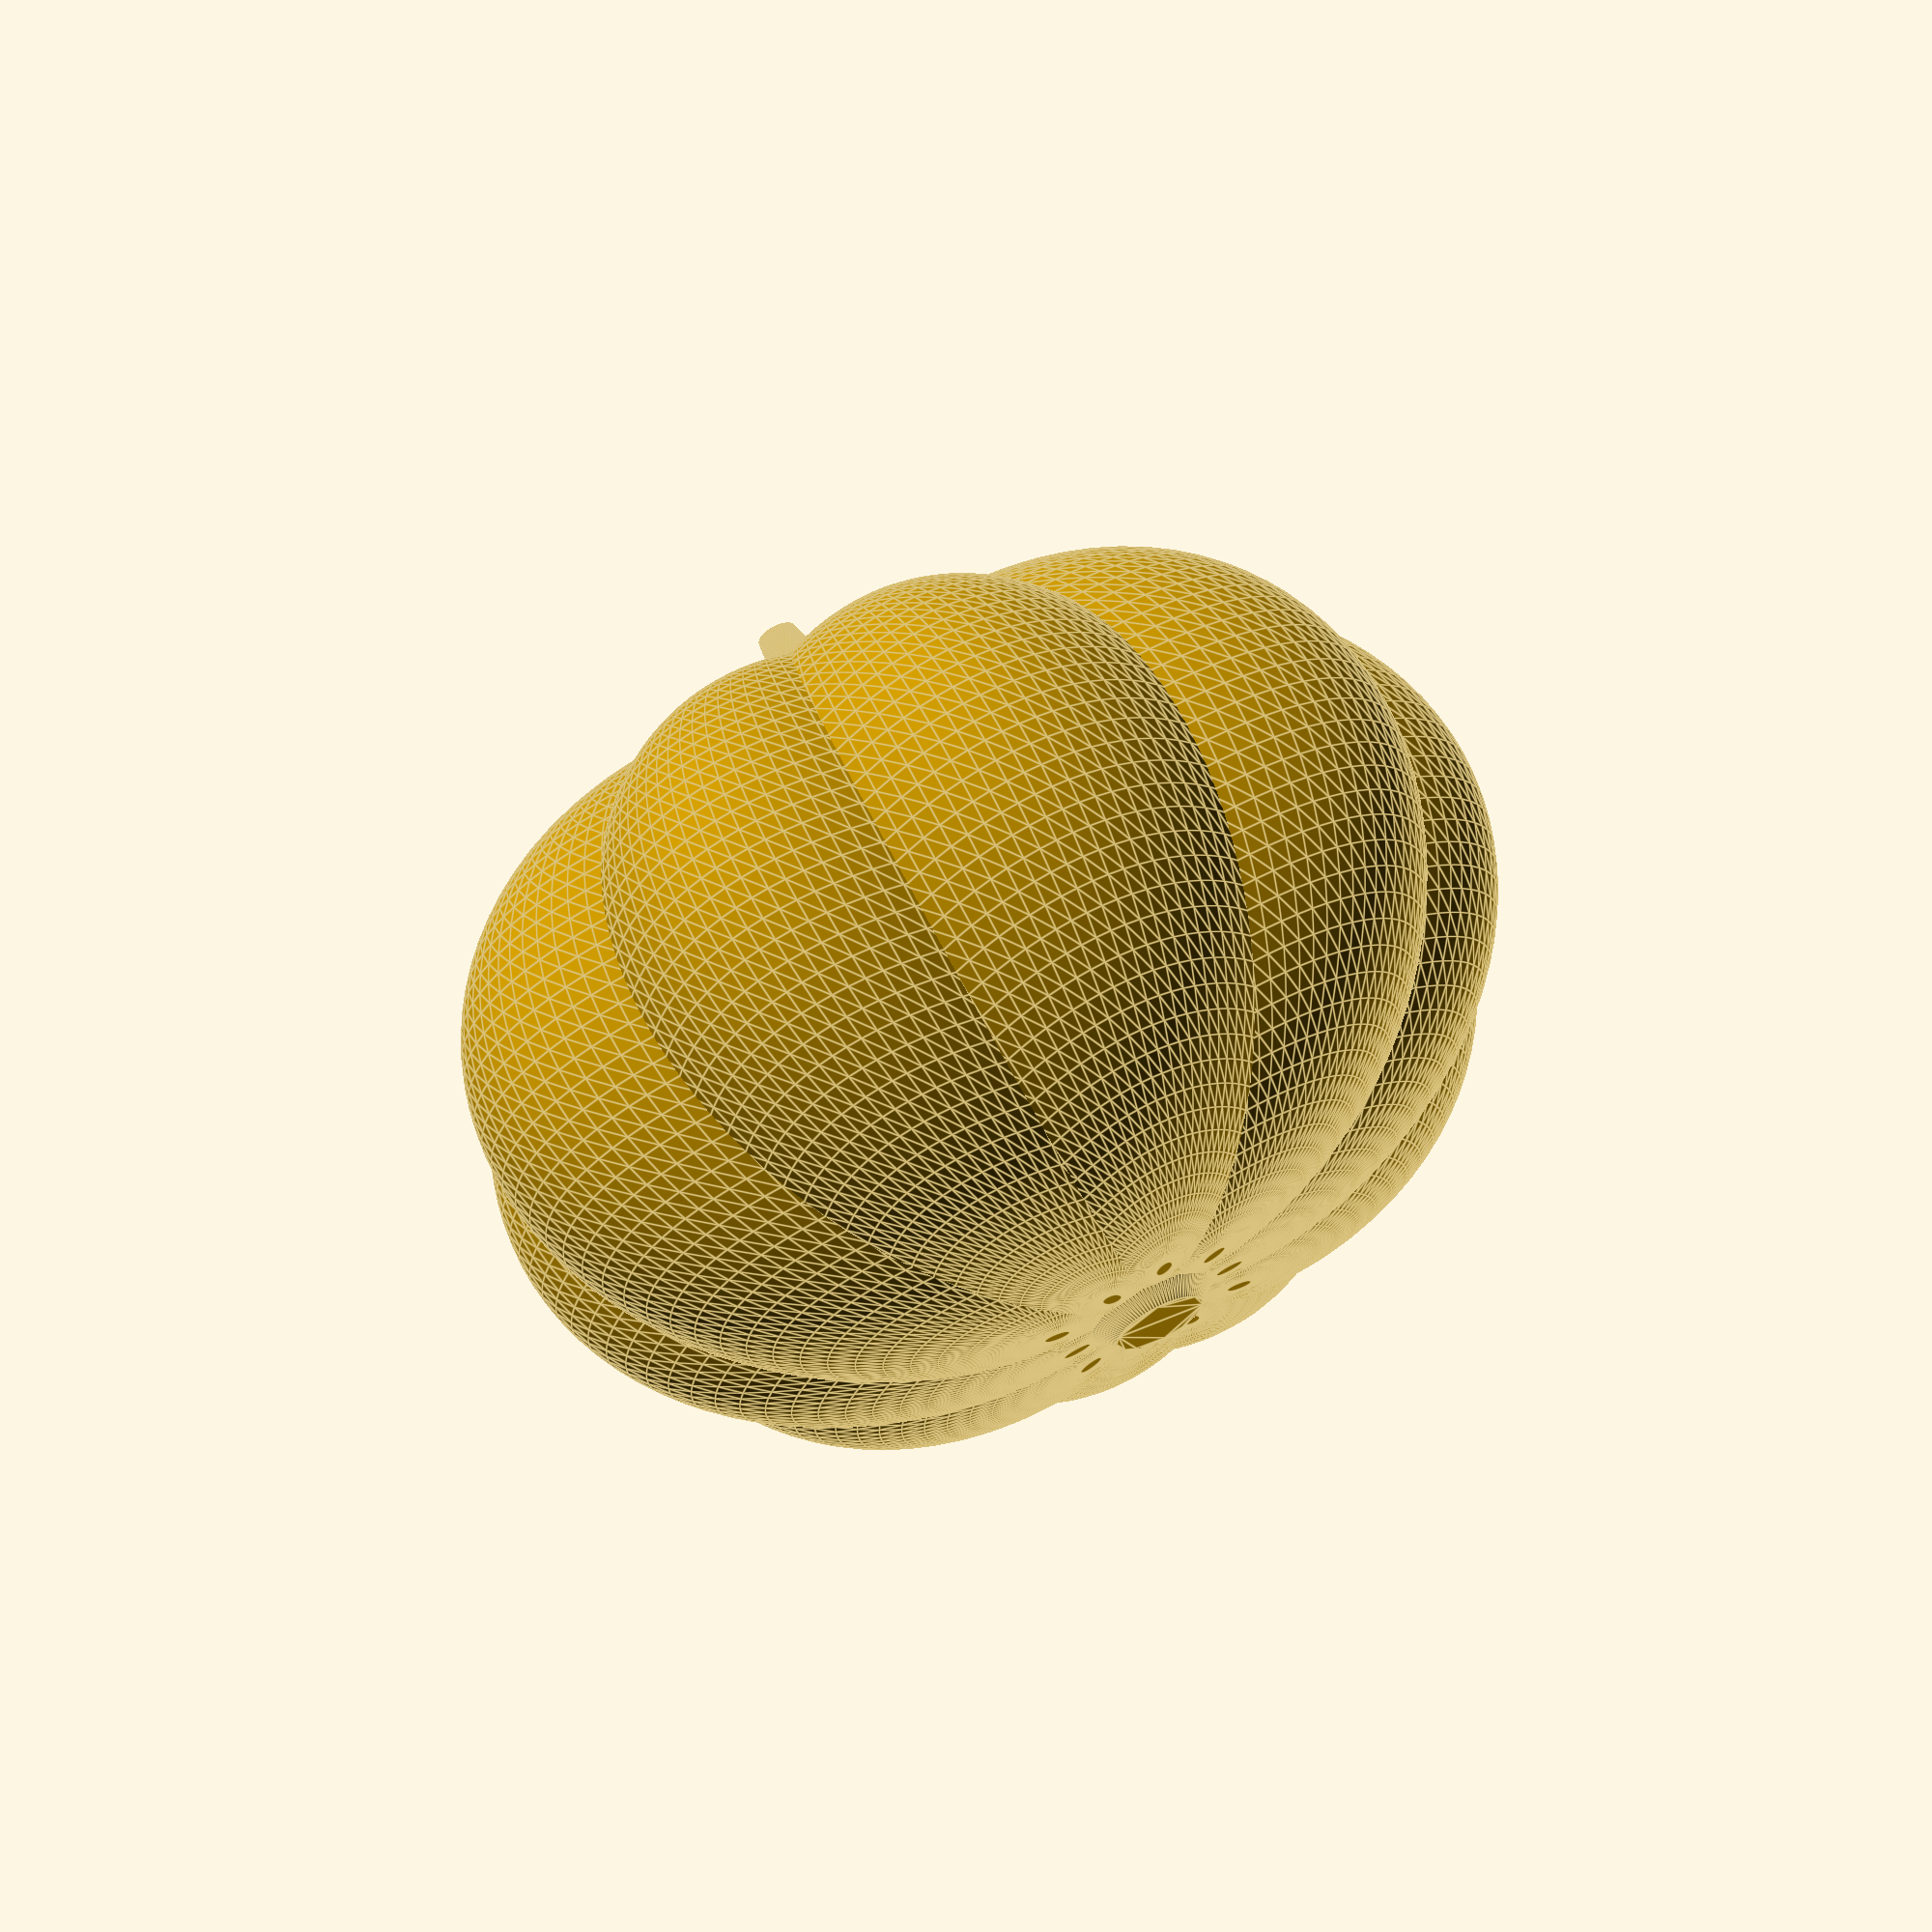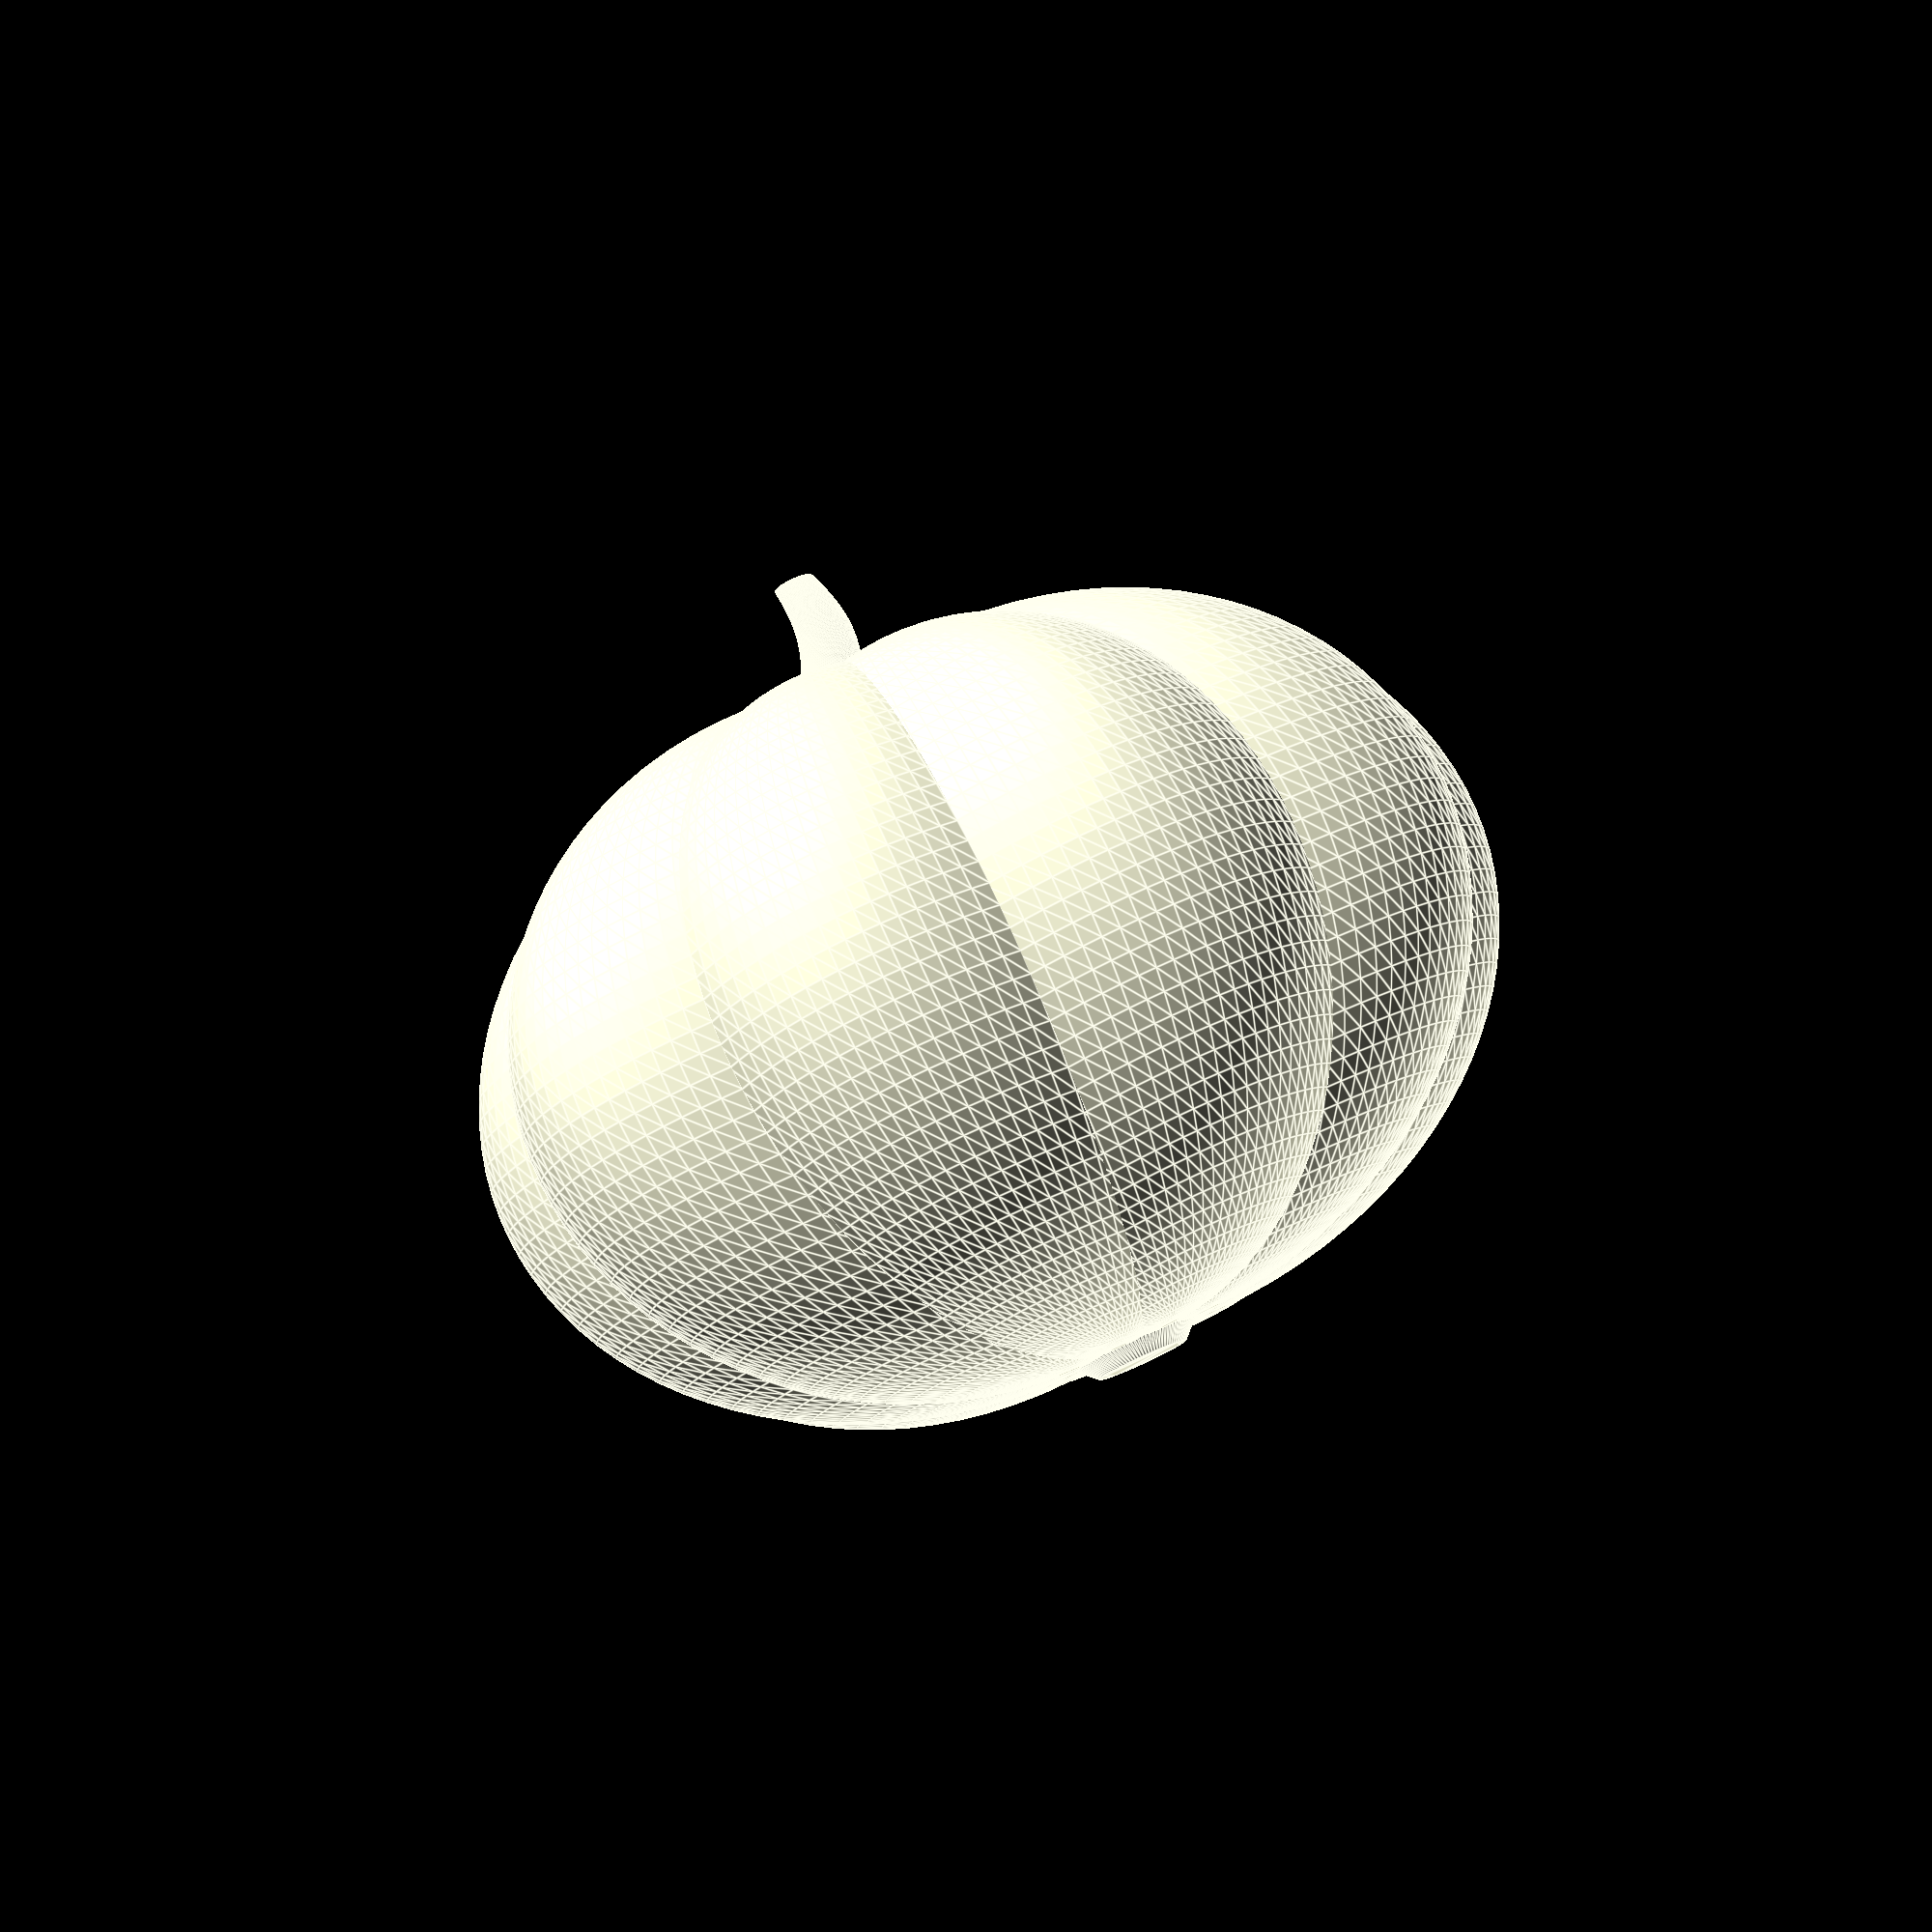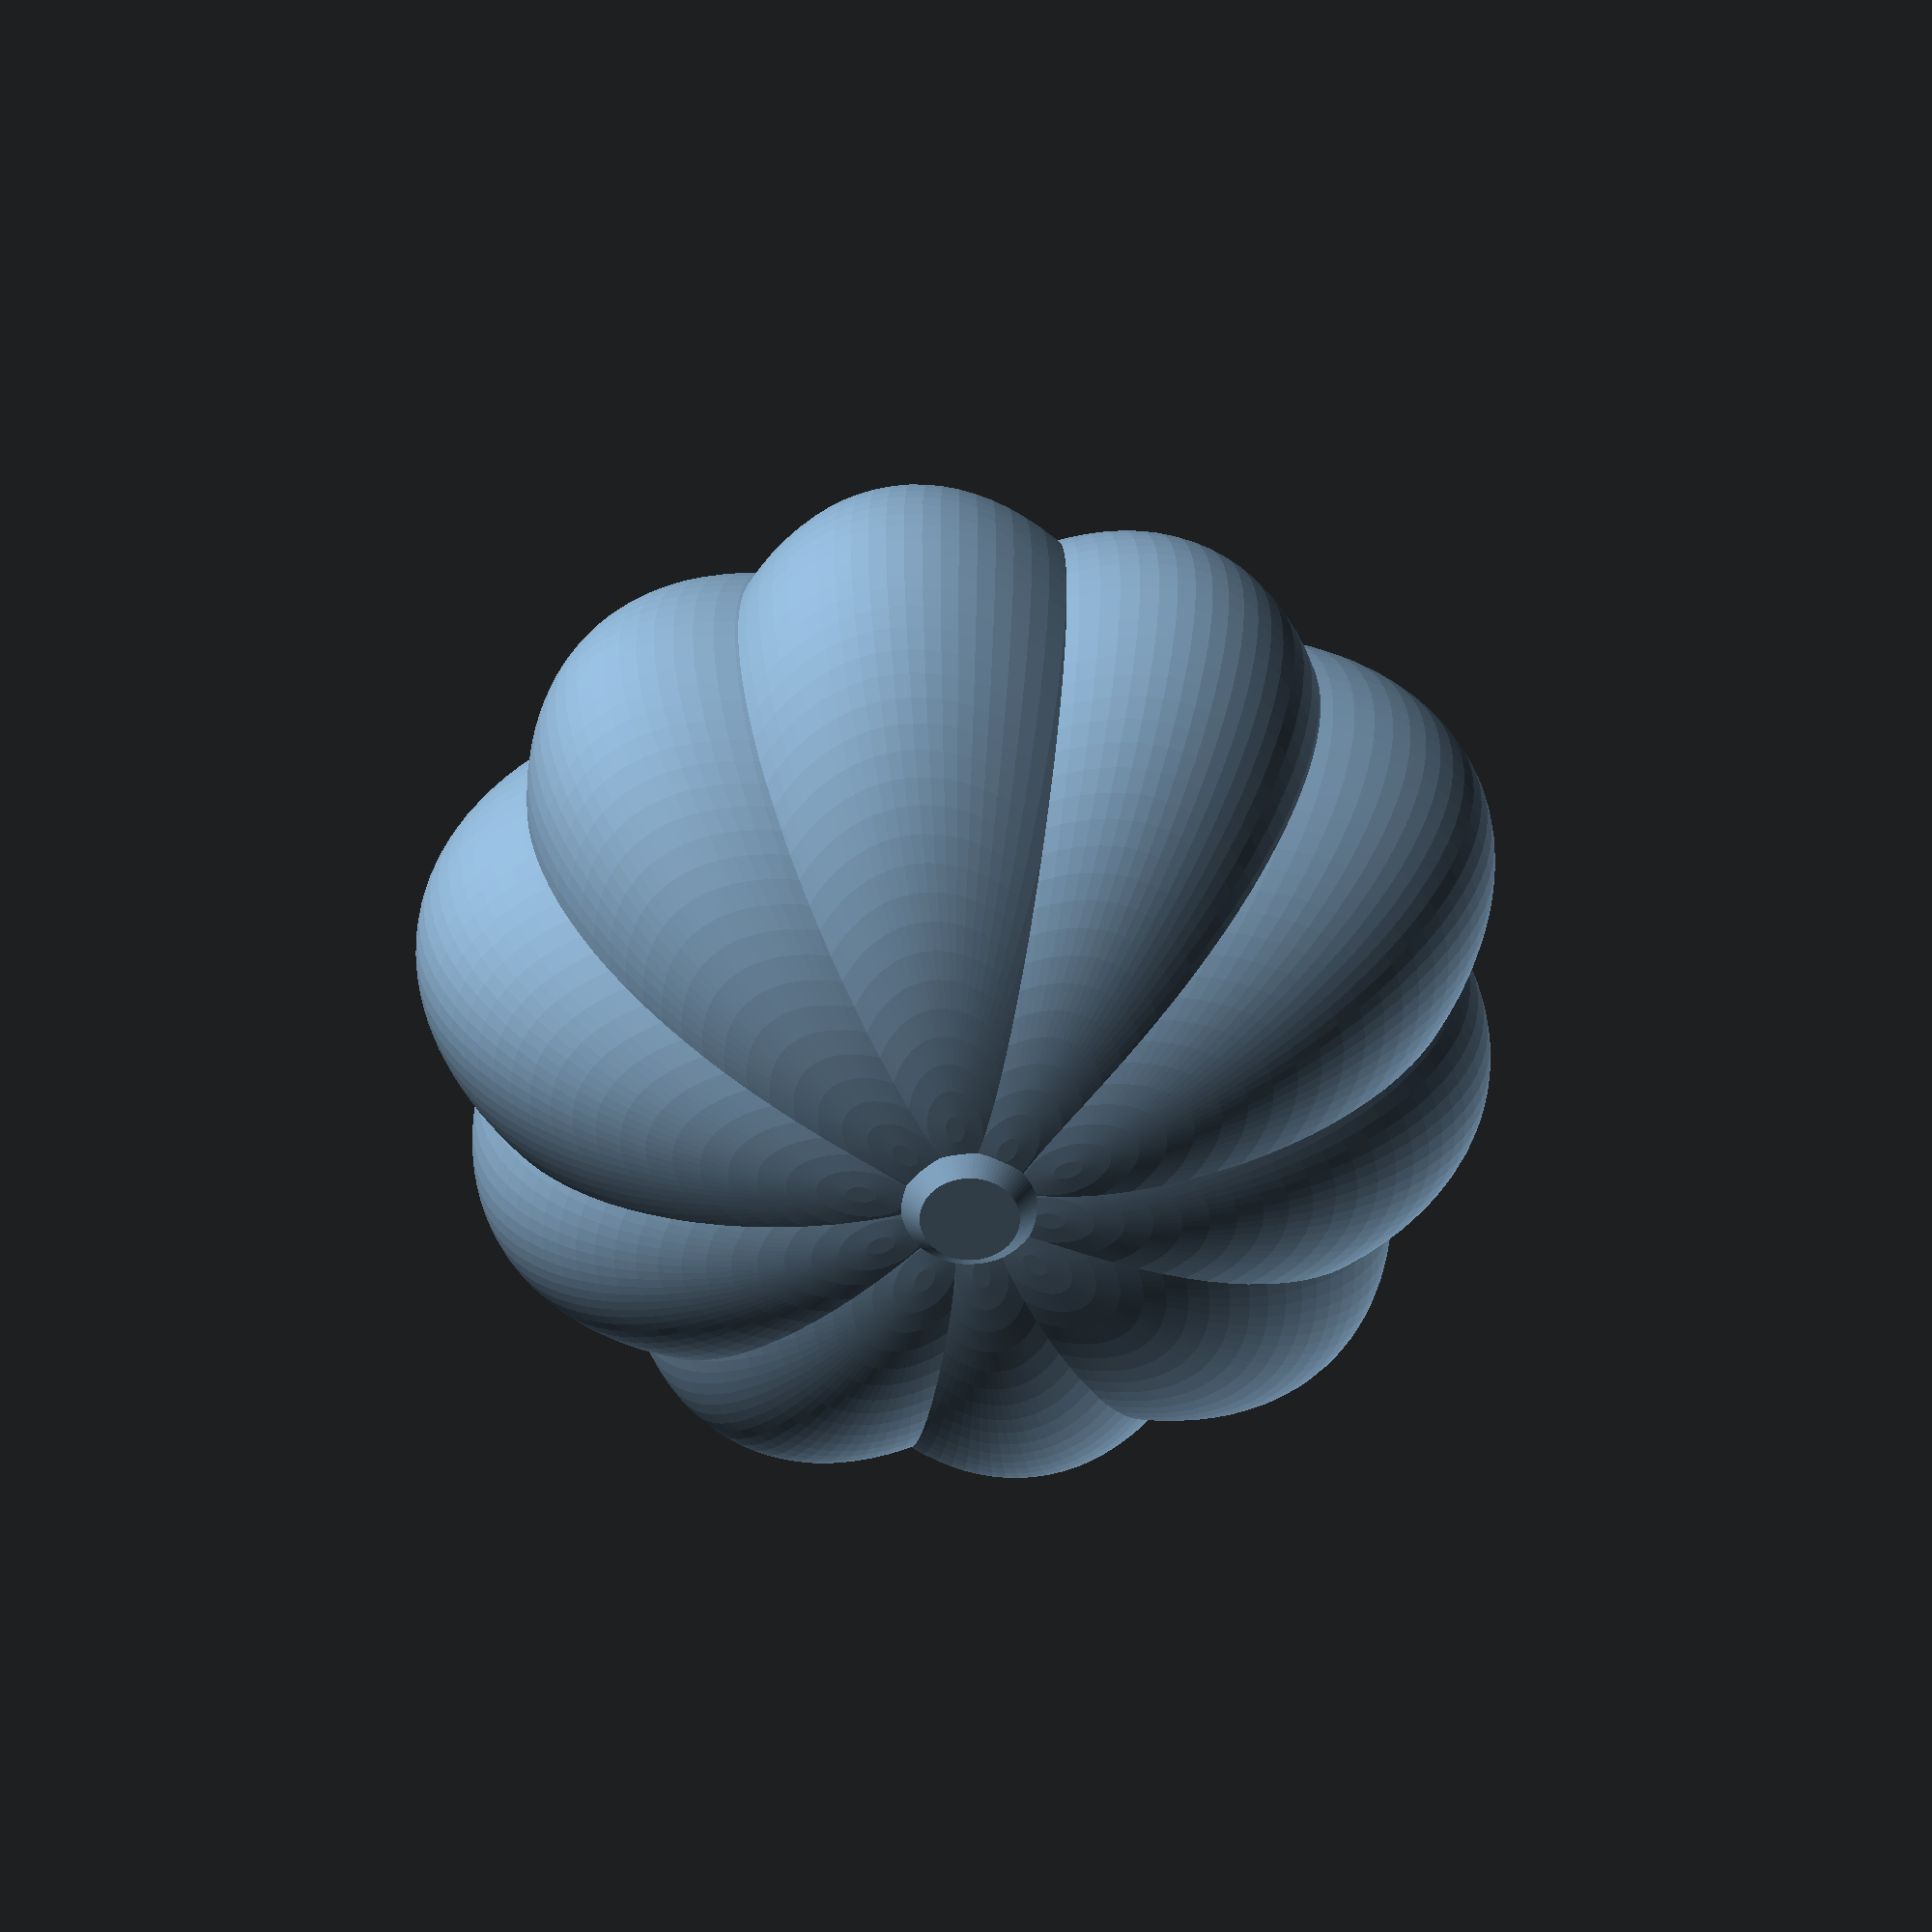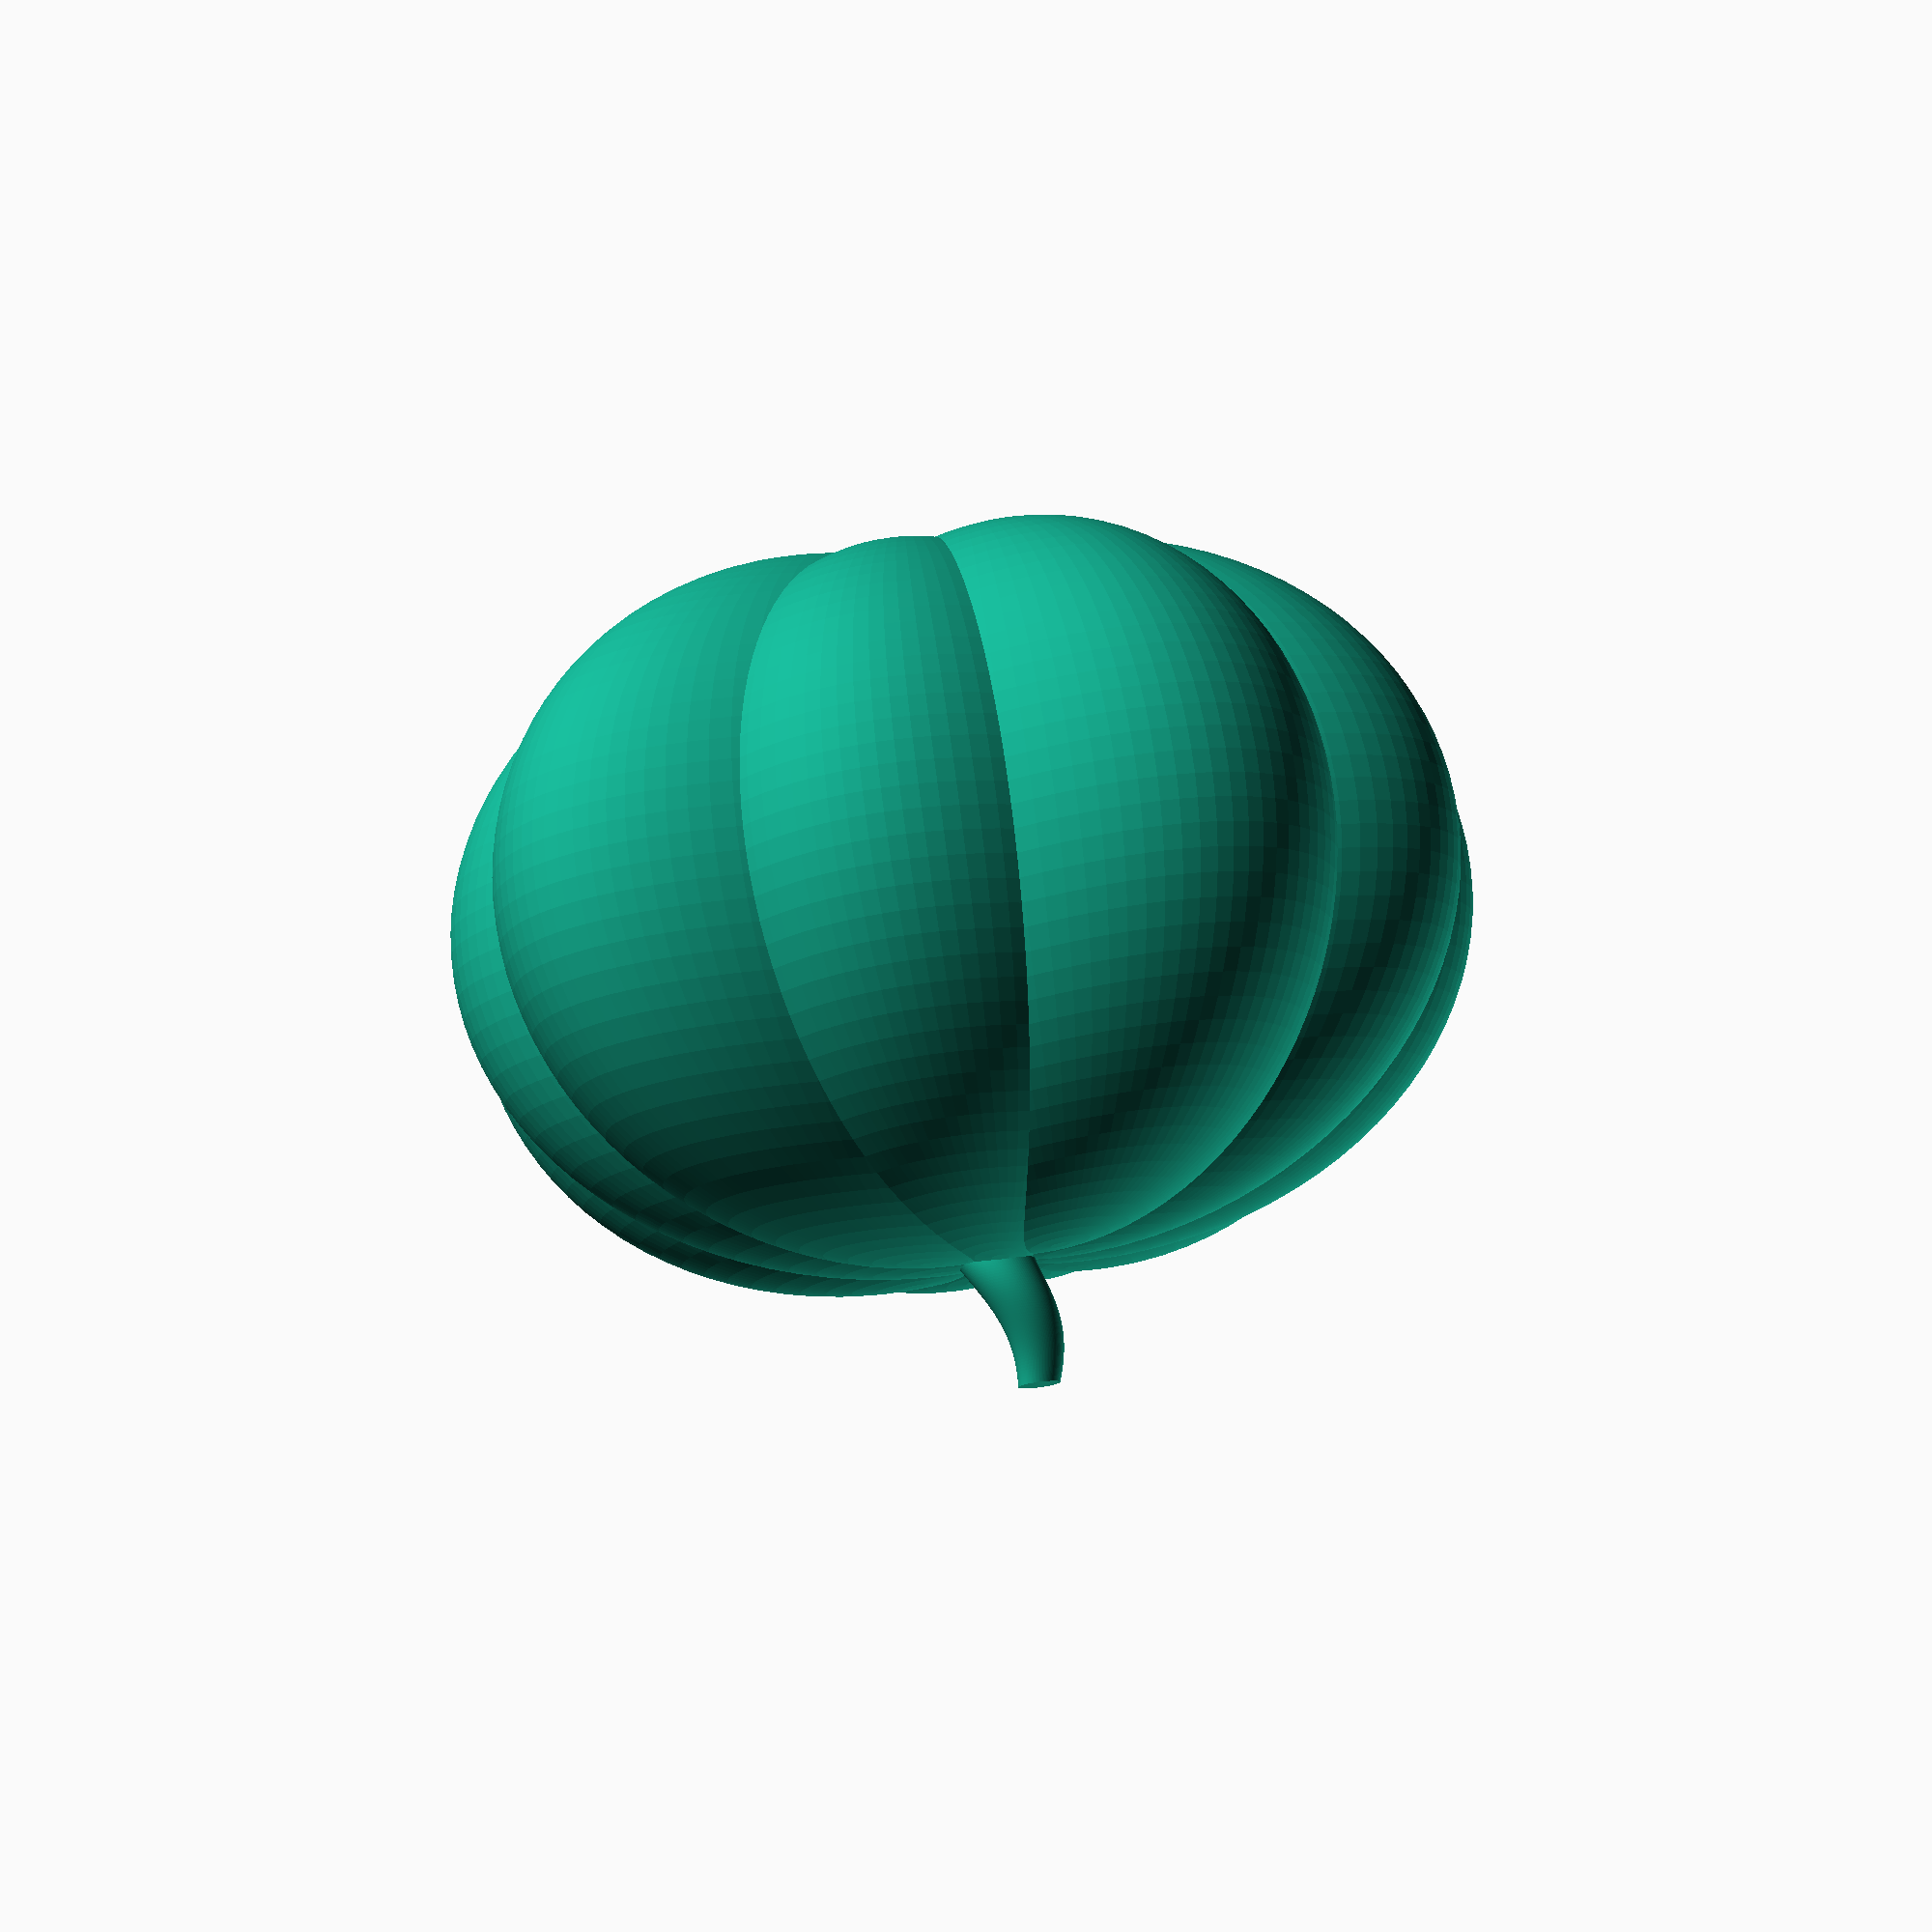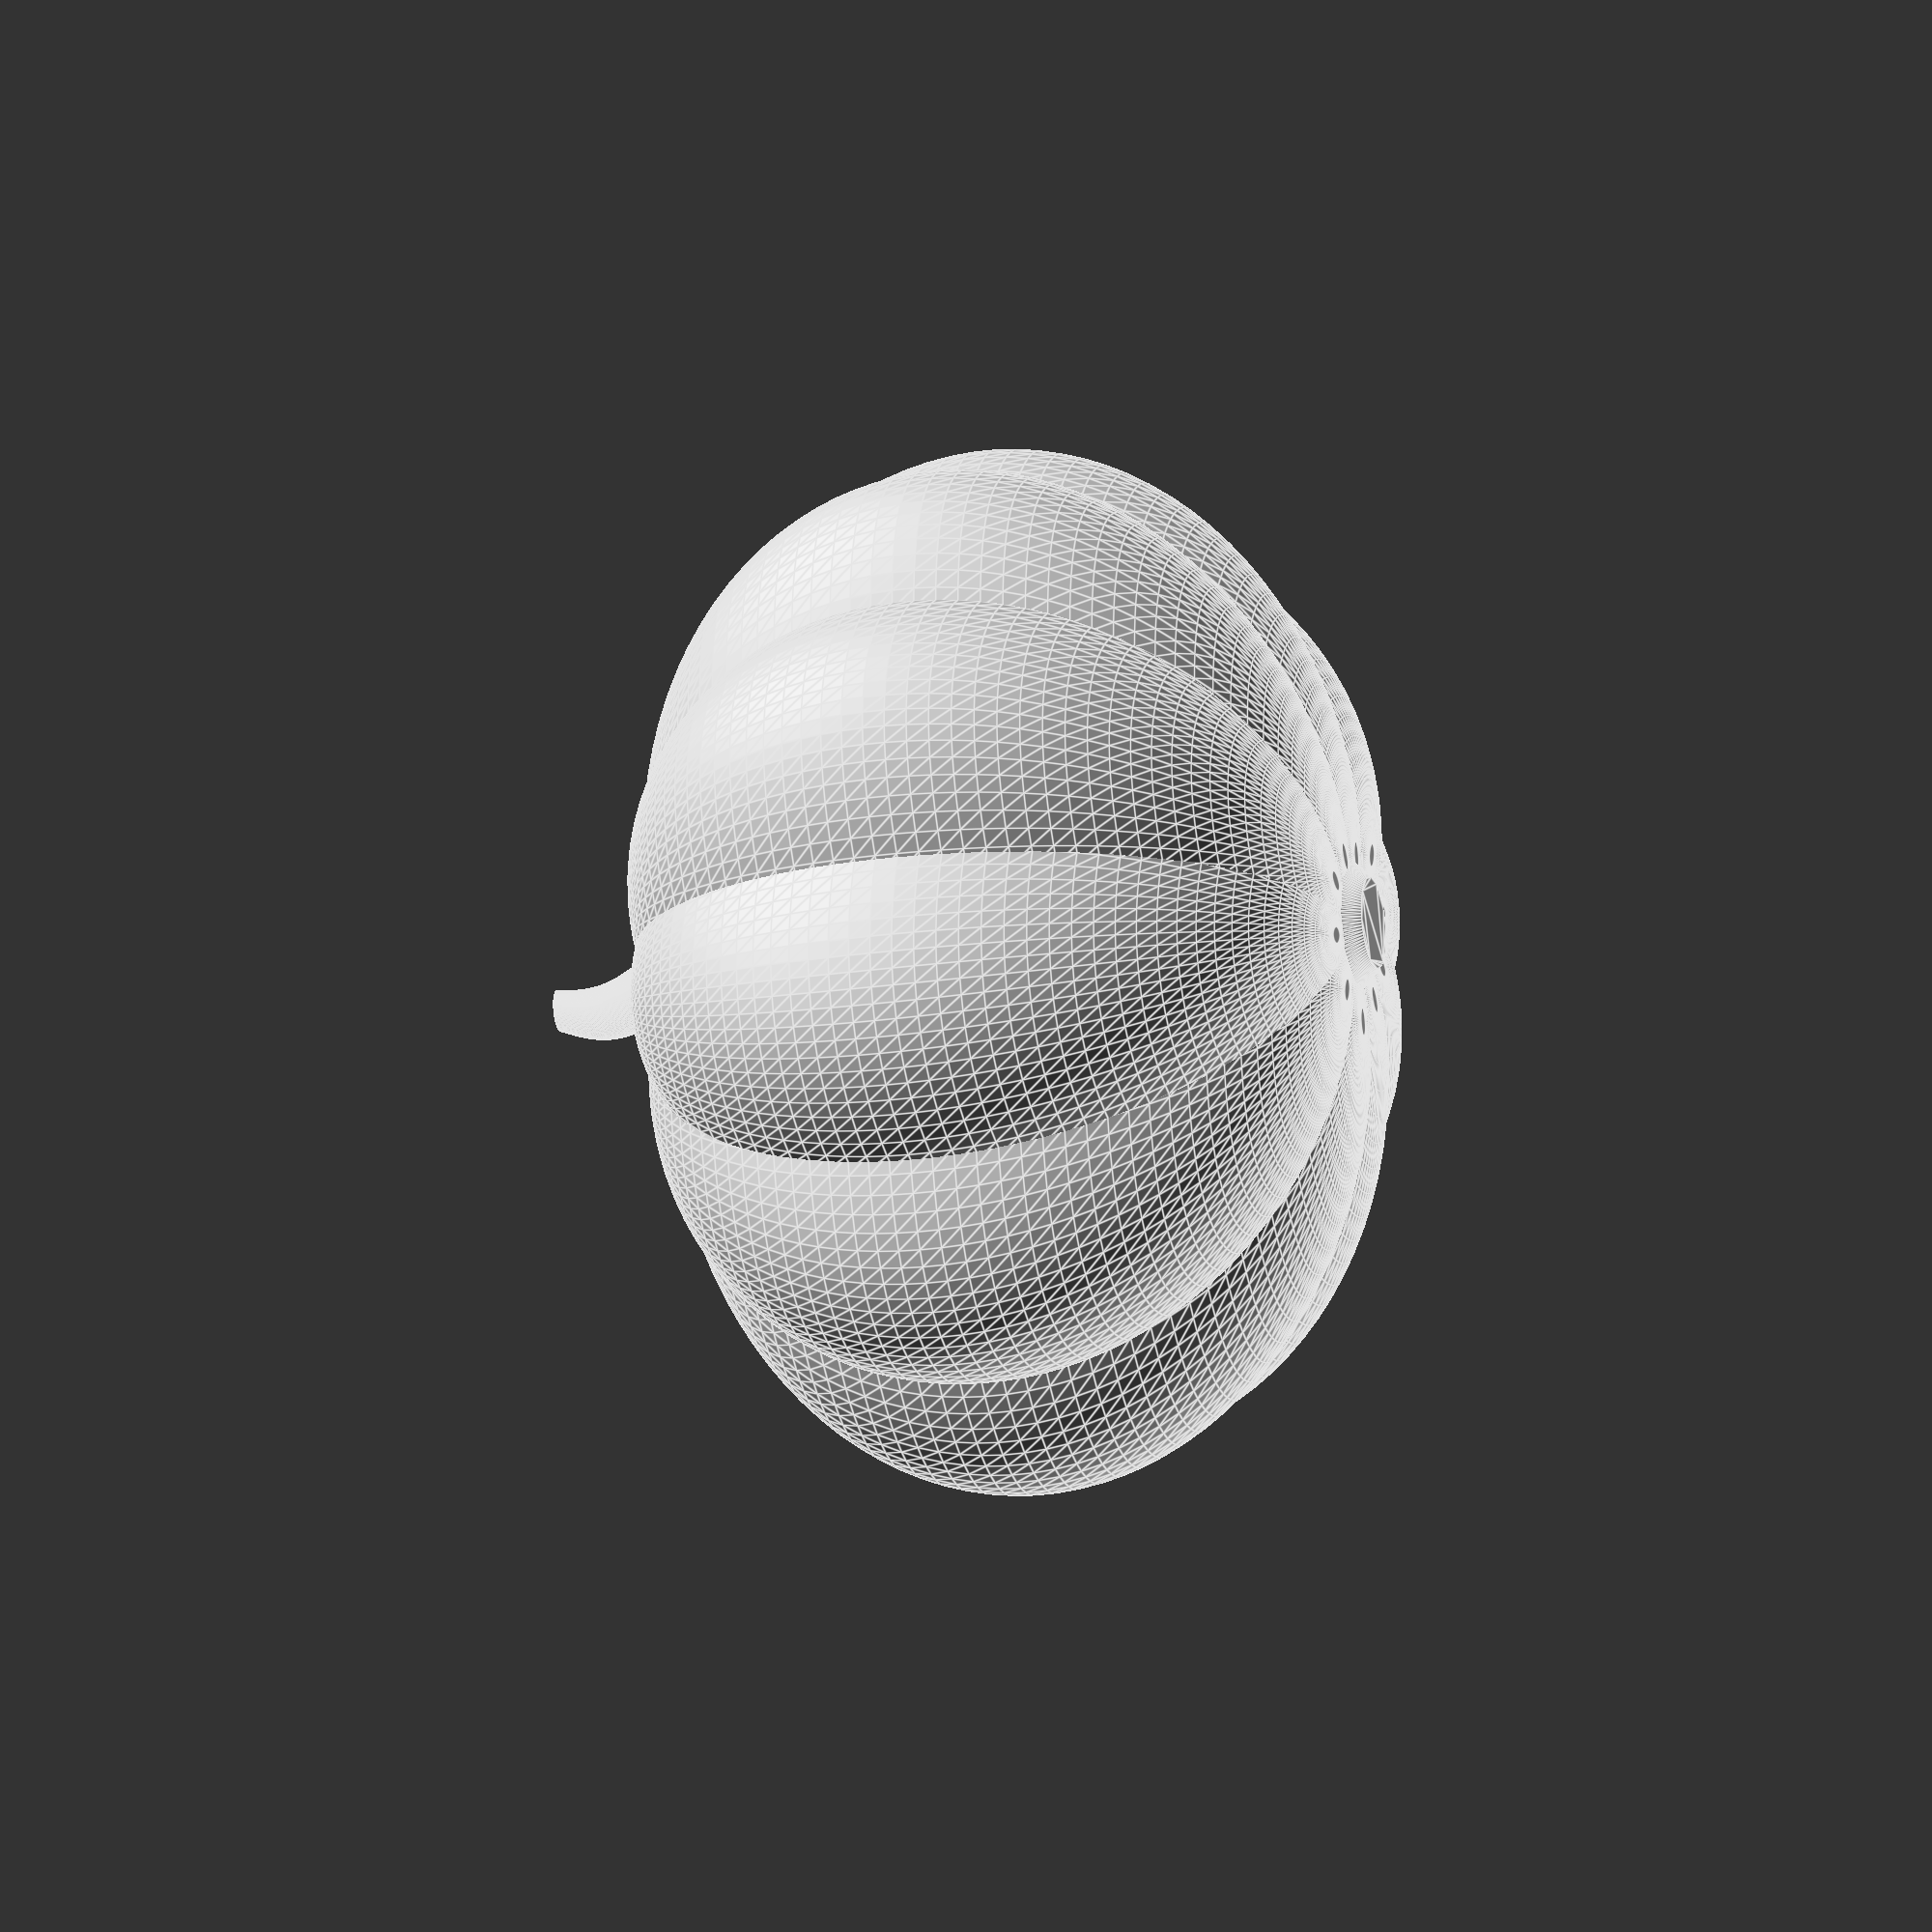
<openscad>
$fn = 100;
slices = 10; // [6 : 12]

pumkin(slices);


function rndAroundN(around, moreOrLess, value_count)
= rands(around - moreOrLess, around + moreOrLess, value_count);
function rndAround(around, moreOrLess)
= rands(around - moreOrLess, around + moreOrLess, 1)[0];

module pumkin(slices) {
    for (a = [1:slices]) {
        rotate([0, 0, 360 / slices * a]) {
            r = rndAround(30, 5);
            translate([rndAround(r, 5), 0, 0]) {
                scale([1.5, 0.9, 1.2])
                    sphere(100);
            }
        }
    }
    translate([0, 0, 110])
        linear_extrude(50, twist = 200, scale = 0.5)
            translate([8, 0])
                circle(14);
    rotate([180, 0, 0])
        translate([0, 0, 115])
            linear_extrude(10, scale = 0.6)
                circle(26);
}

</openscad>
<views>
elev=115.9 azim=336.9 roll=25.8 proj=p view=edges
elev=100.4 azim=213.2 roll=24.4 proj=p view=edges
elev=147.3 azim=242.4 roll=359.9 proj=p view=wireframe
elev=282.5 azim=187.6 roll=352.6 proj=p view=solid
elev=20.6 azim=314.5 roll=105.5 proj=o view=edges
</views>
